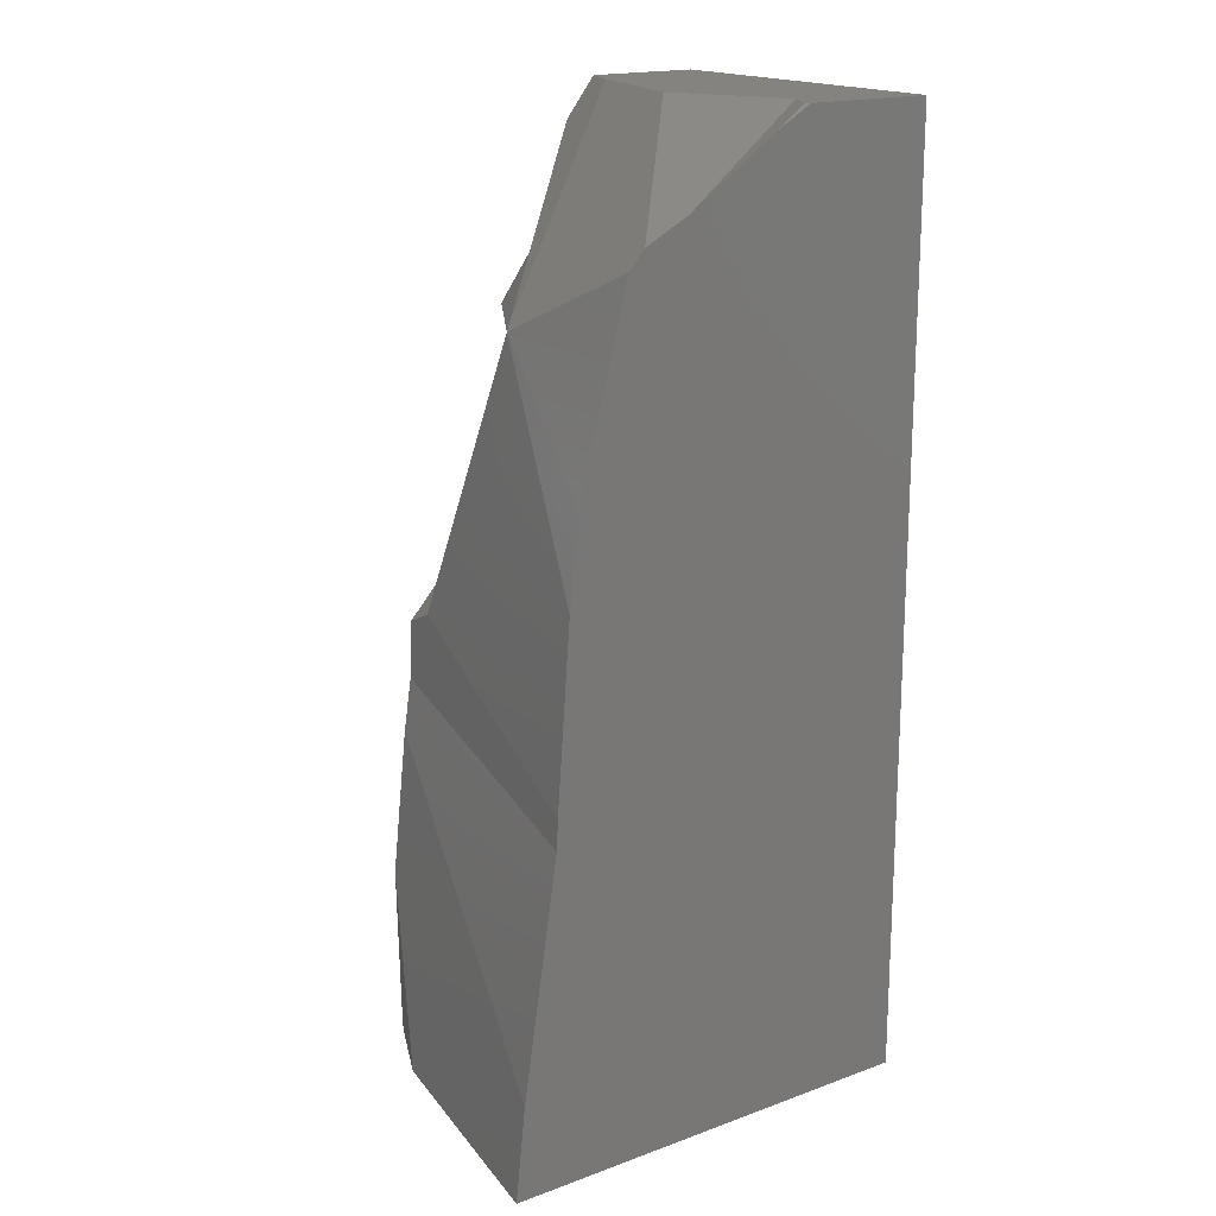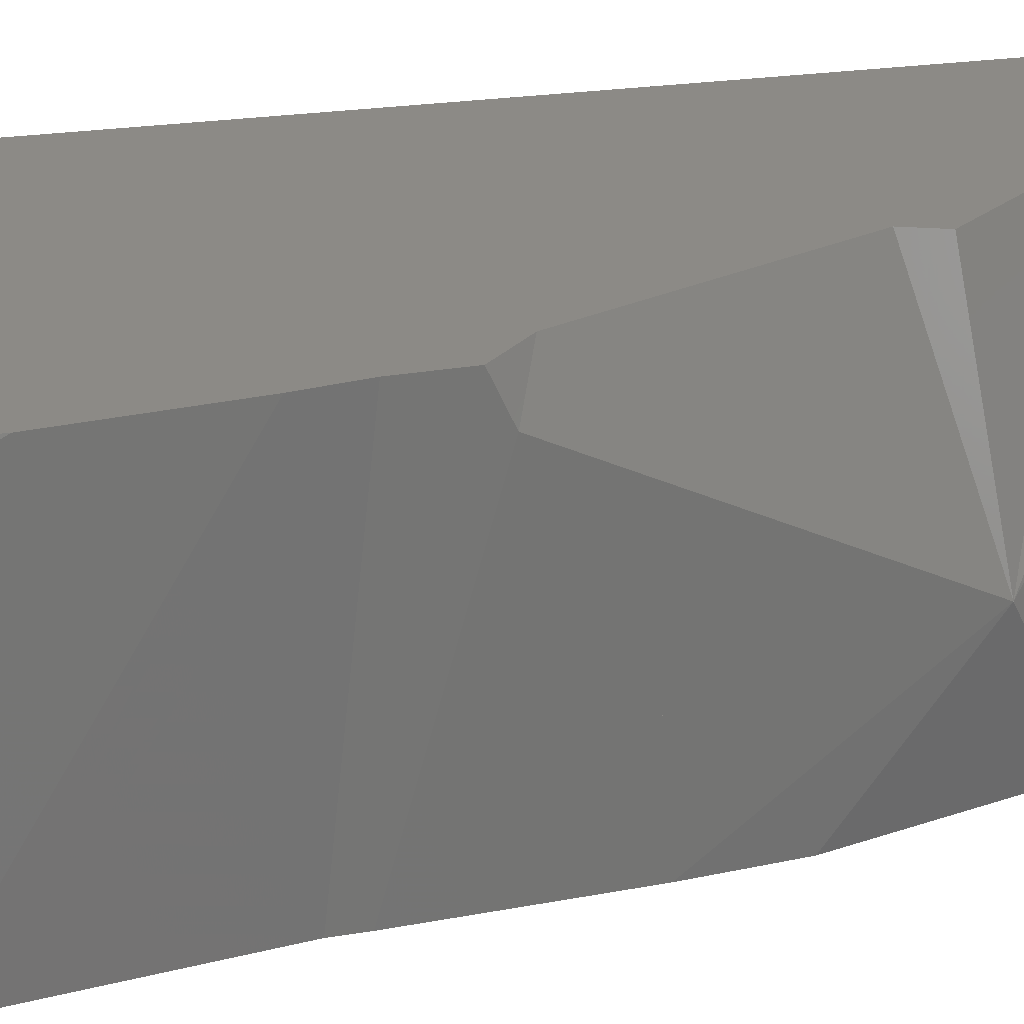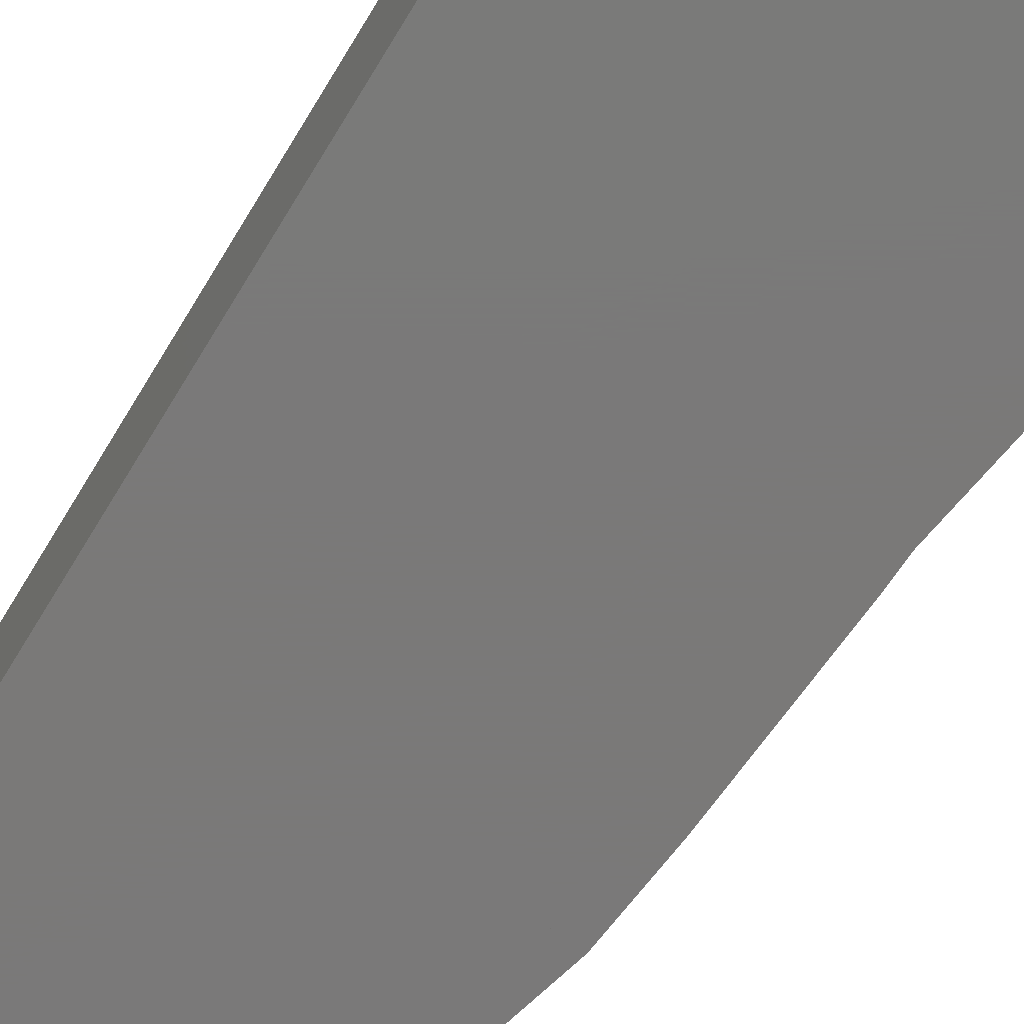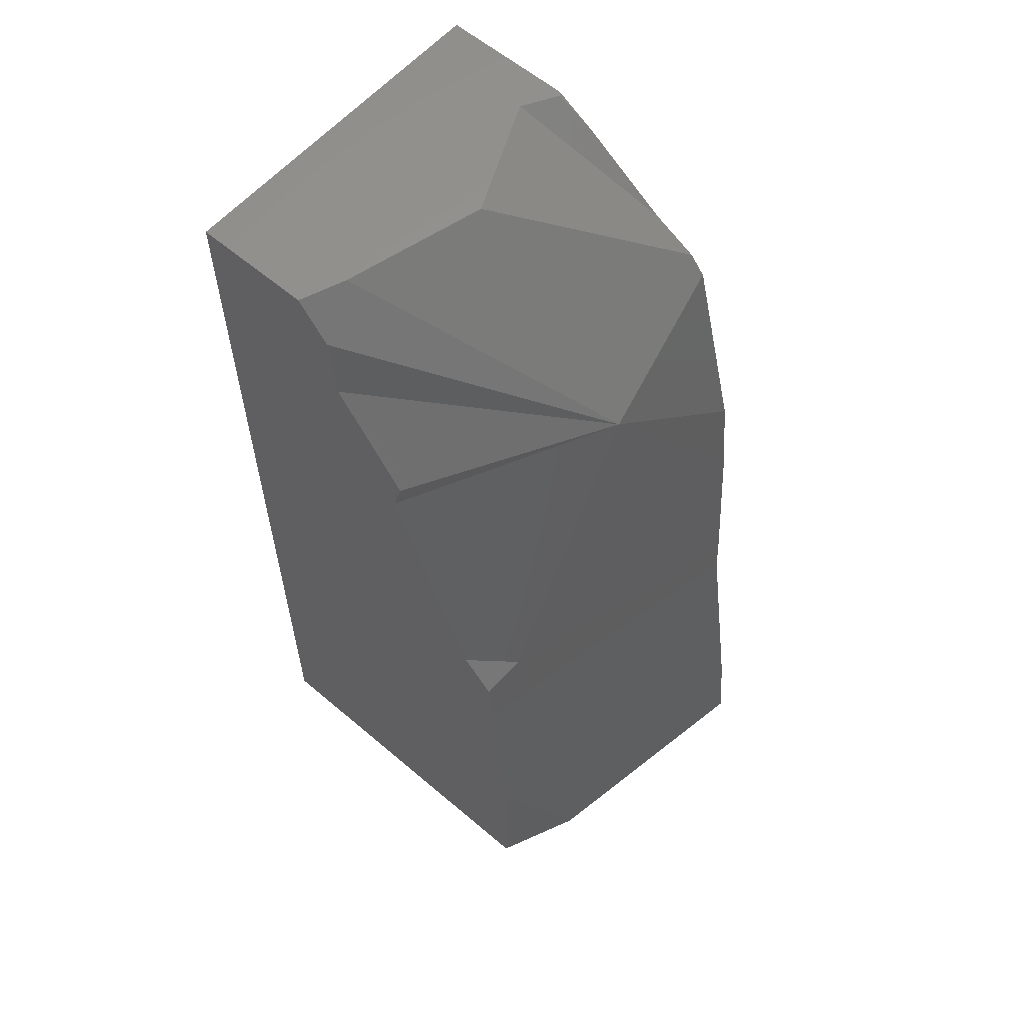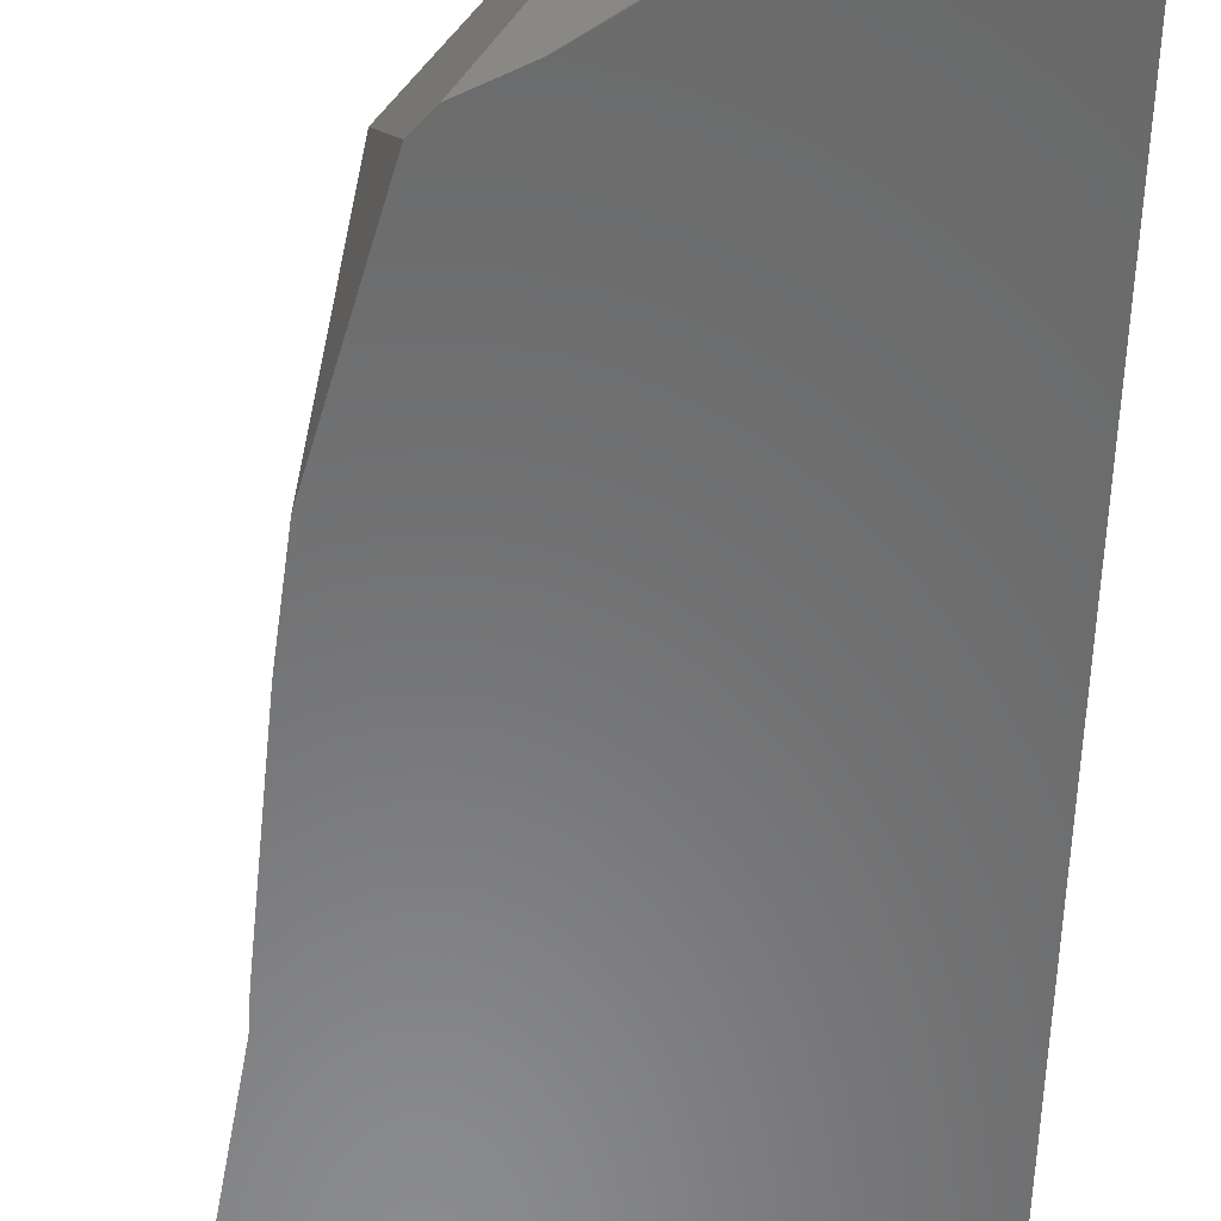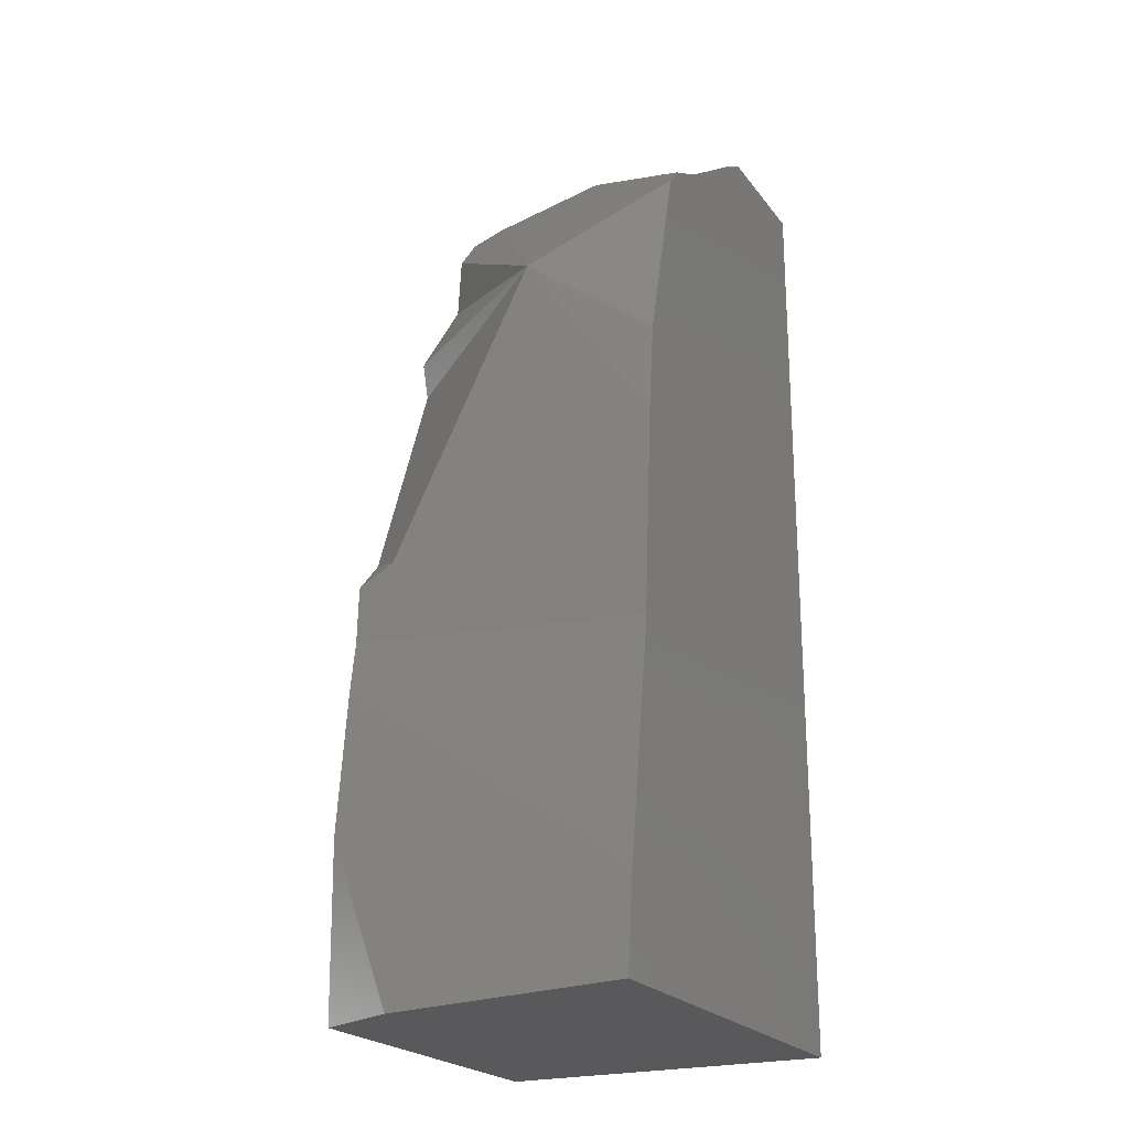
<metadata>
{"format":"stl","ext":"stl","renderer":"f3d","projection":"perspective","resolution":1024,"background":"white","views":[{"elev":17.9,"azim":144.8,"up":"+Y"},{"elev":31.9,"azim":79.6,"up":"+Z"},{"elev":-72.6,"azim":-31.7,"up":"+Z"},{"elev":59.6,"azim":41.1,"up":"+Y"},{"elev":-56.7,"azim":178.3,"up":"+Z"},{"elev":-22.4,"azim":117.0,"up":"+Y"}]}
</metadata>
<code>
# stl→obj: 146 verts, 239 faces
v -0.03026 0.1024 0.03674
v -0.02362 0.09387 0.03674
v 0.01817 0.06032 -0.004228
v -0.02662 0.1024 0.02716
v 0.0157 0.06001 -0.0001771
v 0.01584 0.06139 -0.001876
v 0.01585 0.06249 -0.002606
v 0.01597 0.06257 -0.003339
v 0.01575 0.06226 -0.001855
v 0.01586 0.05941 -0.0007474
v 0.01817 0.0395 0.006153
v 0.01657 0.03371 0.01114
v 0.02438 0.02568 -0.0289
v 0.02393 0.02975 -0.02882
v 0.02186 0.005254 -0.00167
v 0.01718 0.06342 -0.01086
v 0.02271 0.04078 -0.02862
v -0.006804 0.05719 0.03674
v -0.02229 0.07893 0.03674
v -0.02278 0.1024 0.01234
v -0.008966 0.04958 0.03674
v 0.00836 0.00398 0.03674
v 0.0248 0.02332 -0.03057
v 0.02489 0.02462 -0.03295
v 0.02335 0.01734 -0.01778
v 0.01399 0.07349 -0.0324
v -0.02165 0.1024 0.007988
v 0.02504 0.02671 -0.03674
v 0.02422 0.03428 -0.03674
v 0.01657 0.06329 -0.03674
v 0.02951 -0.03095 -0.03674
v 0.02464 -0.02675 -0.007112
v 0.03642 -0.076 -0.03674
v 0.02925 -0.02456 -0.03674
v 0.02402 -0.01485 -0.006261
v 0.02636 0.01466 -0.03674
v -0.01868 0.09746 -0.03674
v -0.02628 0.1024 -0.03593
v -0.03056 0.1024 -0.02839
v 0.0003489 0.08438 -0.03674
v 0.01335 0.07552 -0.03674
v 0.009967 0.0794 -0.03674
v -0.01878 0.1024 -0.003047
v 0.01338 0.07542 -0.03674
v 0.01404 0.07331 -0.03248
v -0.02709 0.1024 -0.03674
v 0.02185 -0.1024 0.03674
v 0.02294 -0.1024 0.03447
v 0.02199 -0.09943 0.03674
v 0.02987 -0.1024 0.01894
v 0.02268 -0.06423 0.03674
v 0.03733 -0.08192 -0.03674
v 0.01923 -0.03222 0.03674
v 0.03953 -0.1024 -0.03674
v 0.01692 -0.007884 0.03674
v 0.01817 -0.003988 0.02784
v 0.0176 -0.003728 0.02846
v 0.01657 -0.007498 0.03674
v 0.02141 0.009368 -0.0007301
v 0.01711 -0.01254 0.03674
v 0.02024 -0.007832 0.01577
v 0.009971 -0.000259 0.03674
v 0.01744 -0.02054 0.03674
v -0.05556 0.07168 0.03674
v -0.05556 0.07461 0.03674
v -0.05556 0.07195 0.03628
v -0.05556 -0.07887 0.03674
v -0.05556 -0.05236 0.0145
v -0.05556 -0.04899 0.01167
v -0.05556 -0.04704 0.01543
v -0.05556 0.09518 0.03416
v -0.05556 0.1024 0.03674
v -0.05556 0.1024 0.01572
v -0.05556 0.09417 0.03674
v -0.05556 0.03875 0.01391
v -0.05556 0.1024 -0.02118
v -0.05556 0.01597 0.02647
v -0.05556 0.03413 0.01225
v -0.05556 0.1024 -0.02213
v -0.05556 0.008511 0.02516
v -0.05556 0.1024 -0.03674
v -0.05556 0.06969 -0.03674
v -0.05556 0.08863 -0.01522
v -0.05556 0.008707 -0.03674
v -0.05556 -0.02457 -0.008819
v -0.05556 -0.07386 -0.03641
v -0.05556 -0.07551 -0.03066
v -0.05556 -0.07175 -0.03233
v -0.05556 -0.07644 -0.02744
v -0.05556 -0.06757 -0.02426
v -0.05556 -0.09491 0.03674
v -0.05556 -0.07376 -0.03674
v -0.05556 -0.09358 -0.03674
v -0.05556 -0.1024 -0.03674
v -0.05556 -0.09311 -0.03342
v -0.05556 -0.1024 0.03674
v -0.05556 -0.08705 0.009444
v -0.026 0.1024 0.01719
v -0.02363 0.1024 0.01563
v -0.03898 0.1024 0.03674
v -0.04083 0.1024 0.027
v -0.05065 0.1024 0.03674
v -0.03672 0.1024 -0.03674
v -0.03684 0.1024 -0.03674
v -0.04764 0.1024 -0.02831
v -0.04269 0.1024 -0.03674
v -0.05396 0.1024 -0.02338
v -0.04544 0.1024 -0.03674
v -0.002044 -0.1024 -0.001352
v 0.01963 -0.1024 0.01298
v 0.01126 -0.1024 0.03674
v -0.03731 -0.1024 0.03674
v 0.03072 -0.1024 -0.03674
v 0.03714 -0.1024 -0.03674
v 0.02608 -0.1024 -0.03674
v 0.02513 -0.1024 -0.0307
v 0.02959 -0.1024 0.01957
v -0.01526 0.02744 0.03674
v 0.003635 0.006697 0.03674
v 0.005807 0.0107 0.03674
v 0.00843 0.001433 0.03674
v -0.04805 -0.08853 0.03674
v -0.05247 0.09205 0.03674
v -0.05197 -0.09575 0.03674
v -0.0403 -0.09851 0.03674
v 0.01521 -0.006009 0.03674
v 0.01253 0.04044 -0.03674
v 0.01979 0.03247 -0.03674
v 0.03452 -0.06361 -0.03674
v 0.004066 -0.007491 -0.03674
v -0.004651 -0.05683 -0.03674
v -0.01224 -0.04706 -0.03674
v -0.001775 -0.04055 -0.03674
v 0.01089 0.03111 -0.03674
v 0.01052 0.02903 -0.03674
v 0.002104 0.04206 -0.03674
v -0.02068 0.05298 -0.03674
v -0.03159 0.05821 -0.03674
v -0.03531 0.06506 -0.03674
v -0.03373 0.05924 -0.03674
v -0.04041 -0.07733 -0.03674
v -0.05524 -0.07383 -0.03674
v -0.04815 -0.06942 -0.03674
v 0.02288 -0.09227 -0.03674
v 0.02615 -0.09648 -0.03674
v 0.02276 -0.09224 -0.03674
f 1 2 3
f 1 3 4
f 5 3 6
f 7 3 8
f 3 9 6
f 3 5 10
f 11 3 10
f 11 10 12
f 3 13 14
f 13 3 11
f 13 11 15
f 3 16 8
f 17 3 14
f 16 3 17
f 18 5 6
f 18 6 19
f 4 7 8
f 4 8 20
f 9 2 19
f 9 19 6
f 5 18 21
f 5 21 10
f 10 21 22
f 10 22 12
f 14 13 23
f 14 23 24
f 23 13 25
f 20 8 16
f 20 16 26
f 20 26 27
f 28 29 17
f 28 17 14
f 28 14 24
f 30 26 16
f 30 16 17
f 30 17 29
f 31 32 33
f 31 34 35
f 31 35 32
f 28 23 36
f 35 34 36
f 35 36 23
f 35 23 25
f 35 25 15
f 37 38 39
f 37 39 40
f 41 42 43
f 41 43 27
f 41 27 26
f 43 42 40
f 43 40 39
f 44 41 26
f 44 26 45
f 46 38 37
f 44 45 30
f 47 48 49
f 50 51 49
f 50 49 48
f 52 53 51
f 52 51 50
f 52 50 54
f 55 56 57
f 55 57 58
f 56 11 12
f 56 12 57
f 56 59 11
f 60 61 56
f 60 56 55
f 56 61 15
f 56 15 59
f 58 57 62
f 12 22 62
f 12 62 57
f 33 32 63
f 33 63 53
f 33 53 52
f 35 61 60
f 35 60 63
f 35 63 32
f 61 35 15
f 64 65 66
f 67 64 66
f 67 66 68
f 69 68 70
f 71 72 73
f 74 72 71
f 75 71 73
f 75 73 76
f 65 74 71
f 65 71 75
f 65 75 77
f 78 75 76
f 78 76 79
f 75 78 80
f 75 80 77
f 81 82 83
f 81 83 79
f 82 84 85
f 82 85 78
f 82 78 83
f 78 85 69
f 78 69 70
f 78 70 80
f 86 87 88
f 87 89 90
f 87 90 88
f 91 67 69
f 91 69 90
f 91 90 89
f 84 92 86
f 84 86 90
f 84 90 85
f 69 85 90
f 93 94 95
f 94 96 91
f 94 91 97
f 94 97 95
f 92 93 95
f 92 95 89
f 97 89 95
f 98 99 20
f 100 1 4
f 100 4 99
f 100 99 98
f 101 98 20
f 101 20 27
f 102 100 98
f 102 98 101
f 73 72 101
f 73 101 27
f 73 27 43
f 73 43 39
f 72 102 101
f 76 73 38
f 76 38 46
f 76 46 103
f 79 76 103
f 79 103 104
f 105 104 106
f 107 105 106
f 107 106 108
f 81 79 107
f 81 107 108
f 109 110 111
f 109 111 112
f 113 114 110
f 113 110 109
f 115 113 116
f 96 94 109
f 96 109 112
f 94 115 116
f 94 116 109
f 110 117 48
f 110 48 47
f 110 47 111
f 114 54 50
f 114 50 117
f 114 117 110
f 2 1 100
f 2 100 19
f 118 119 120
f 118 120 21
f 121 22 120
f 121 120 119
f 65 64 118
f 65 118 18
f 65 18 100
f 65 100 102
f 64 67 122
f 64 122 119
f 112 111 121
f 112 121 119
f 112 119 122
f 72 74 123
f 72 123 102
f 74 65 123
f 67 91 124
f 67 124 122
f 125 122 124
f 91 96 124
f 96 112 125
f 96 125 124
f 55 58 60
f 22 121 62
f 60 58 126
f 60 126 63
f 111 47 49
f 111 49 51
f 111 51 53
f 111 53 126
f 111 126 121
f 127 30 29
f 127 29 28
f 31 128 28
f 31 28 36
f 31 36 34
f 129 130 127
f 129 127 128
f 114 113 131
f 114 131 130
f 114 130 129
f 114 129 33
f 131 132 133
f 42 41 44
f 42 44 40
f 103 46 37
f 103 37 44
f 103 44 30
f 103 30 134
f 104 103 134
f 104 134 135
f 106 104 136
f 106 136 137
f 138 139 108
f 138 108 106
f 138 106 137
f 139 138 140
f 139 81 108
f 82 81 139
f 82 139 140
f 130 138 136
f 130 136 135
f 132 84 82
f 132 82 138
f 132 138 130
f 132 130 133
f 141 142 143
f 132 144 141
f 132 141 143
f 92 84 132
f 92 132 142
f 113 115 145
f 115 94 93
f 115 93 146
f 115 146 144
f 115 144 145
f 93 92 146
f 54 114 33
f 54 33 52

</code>
